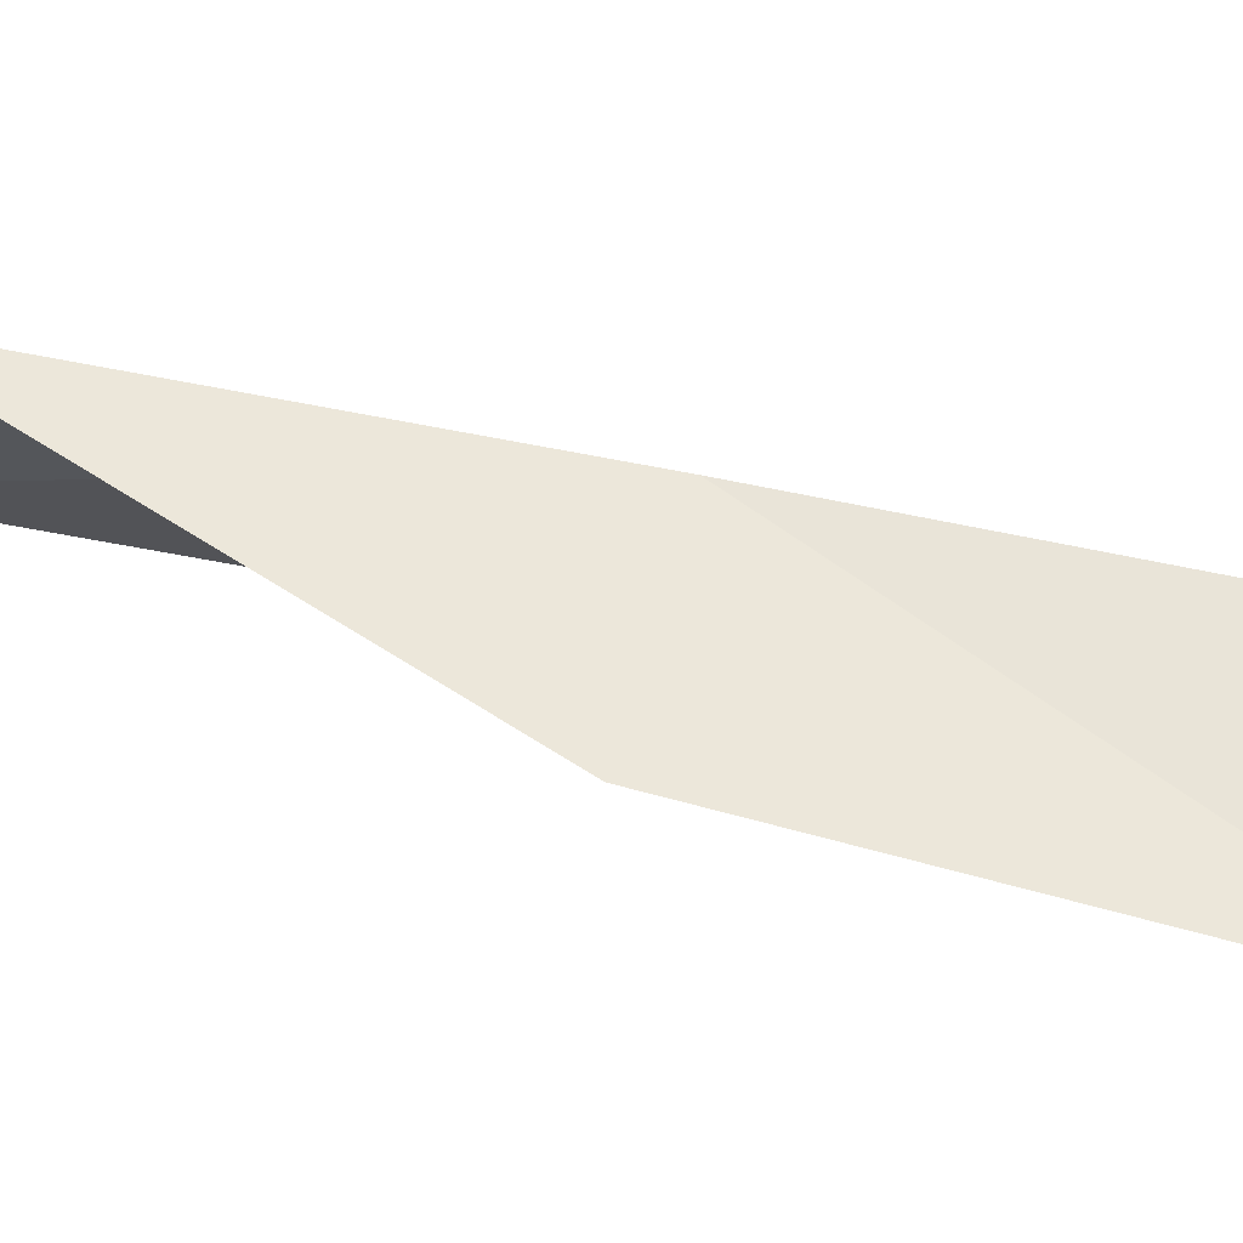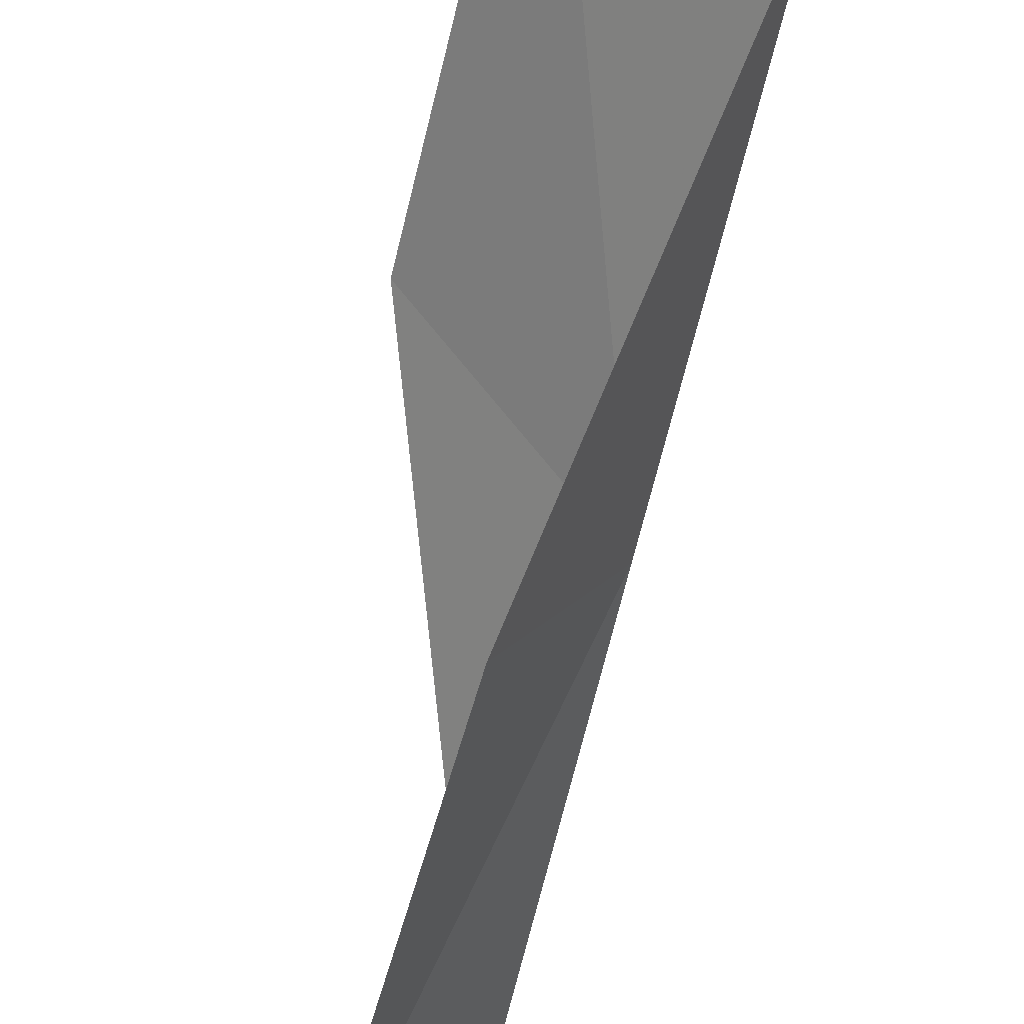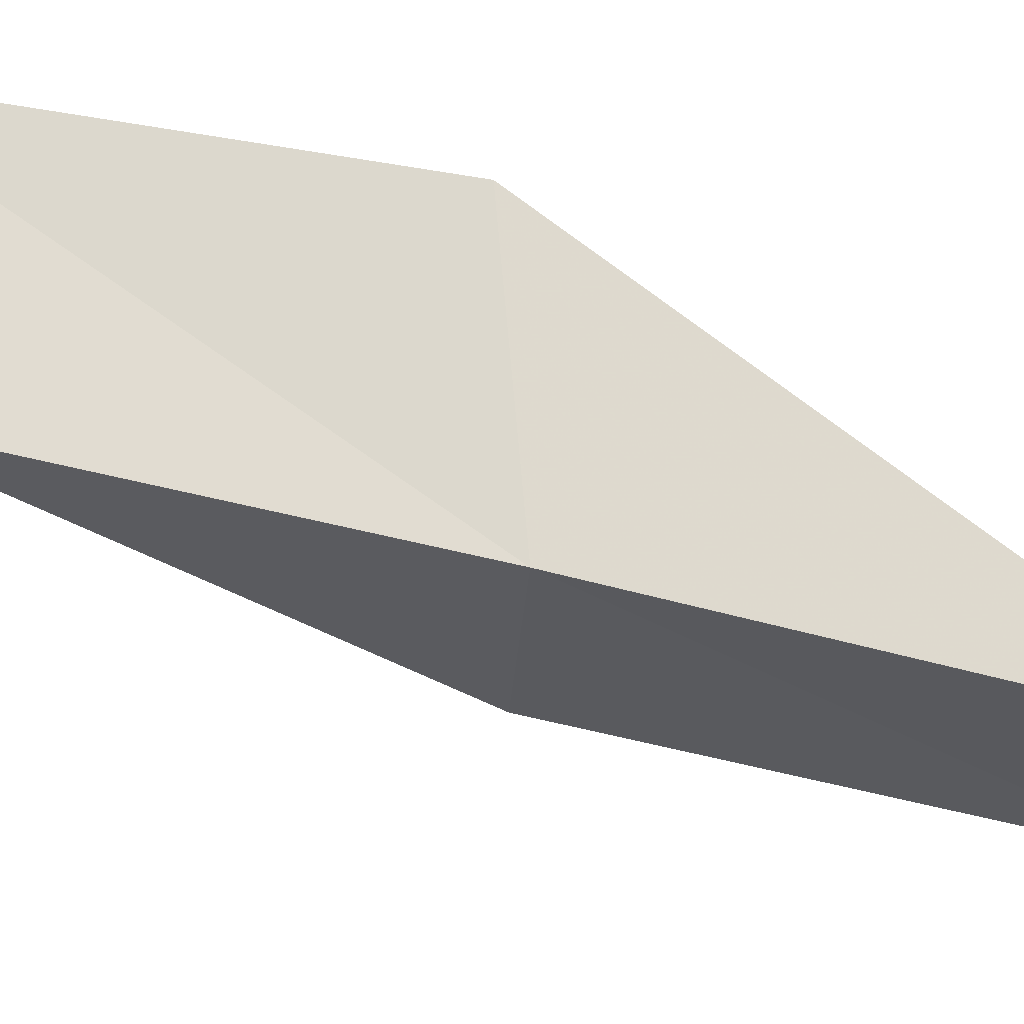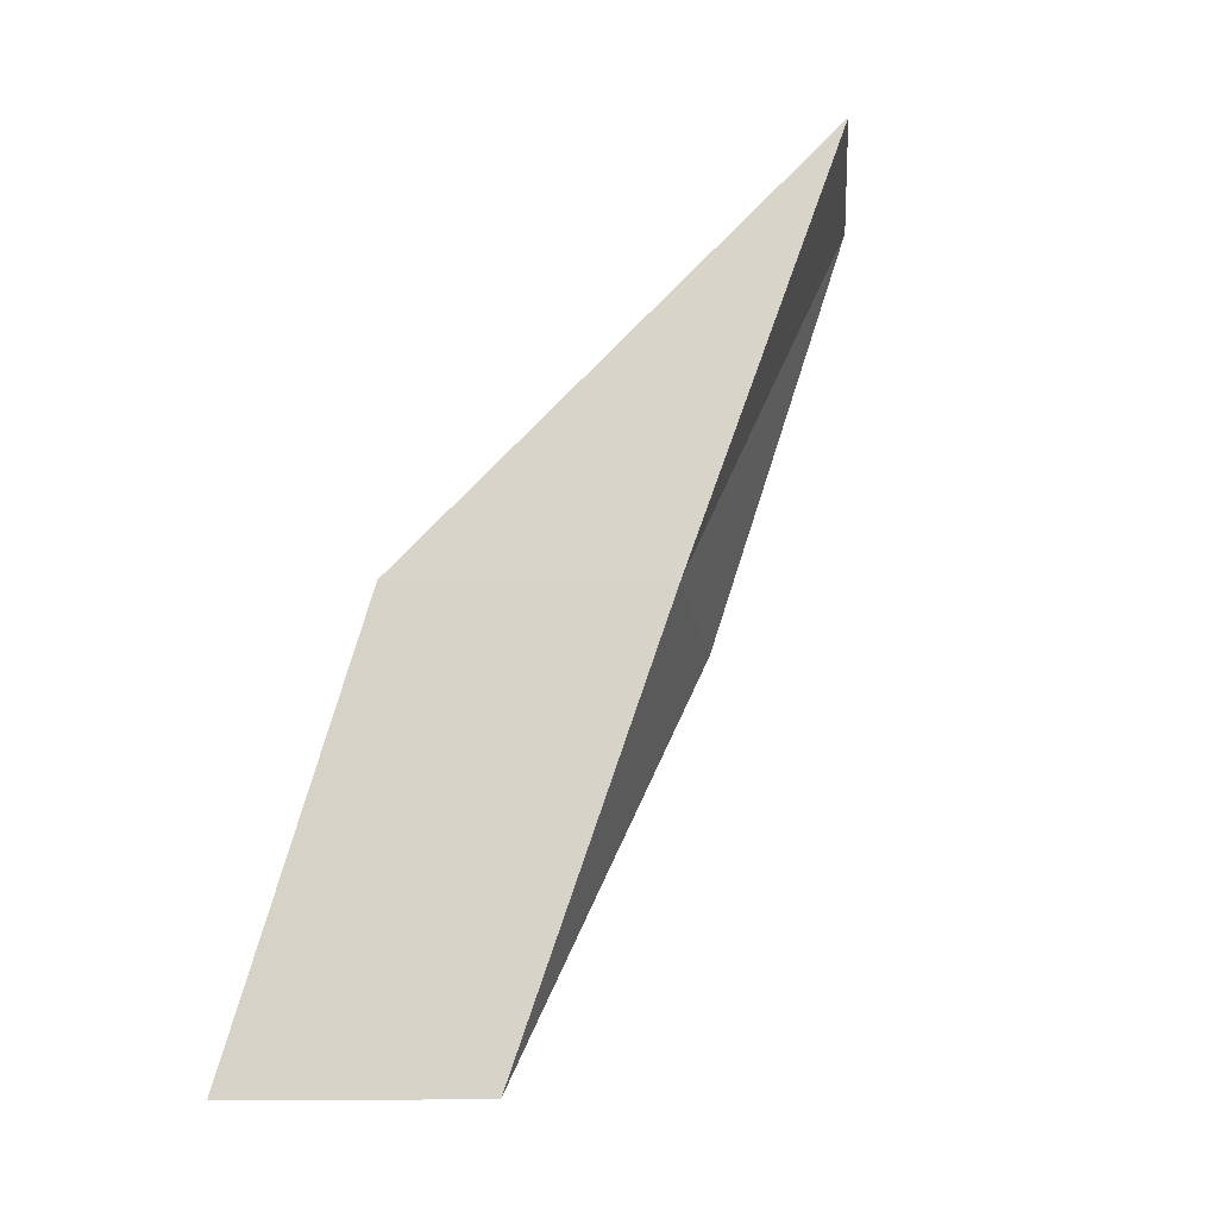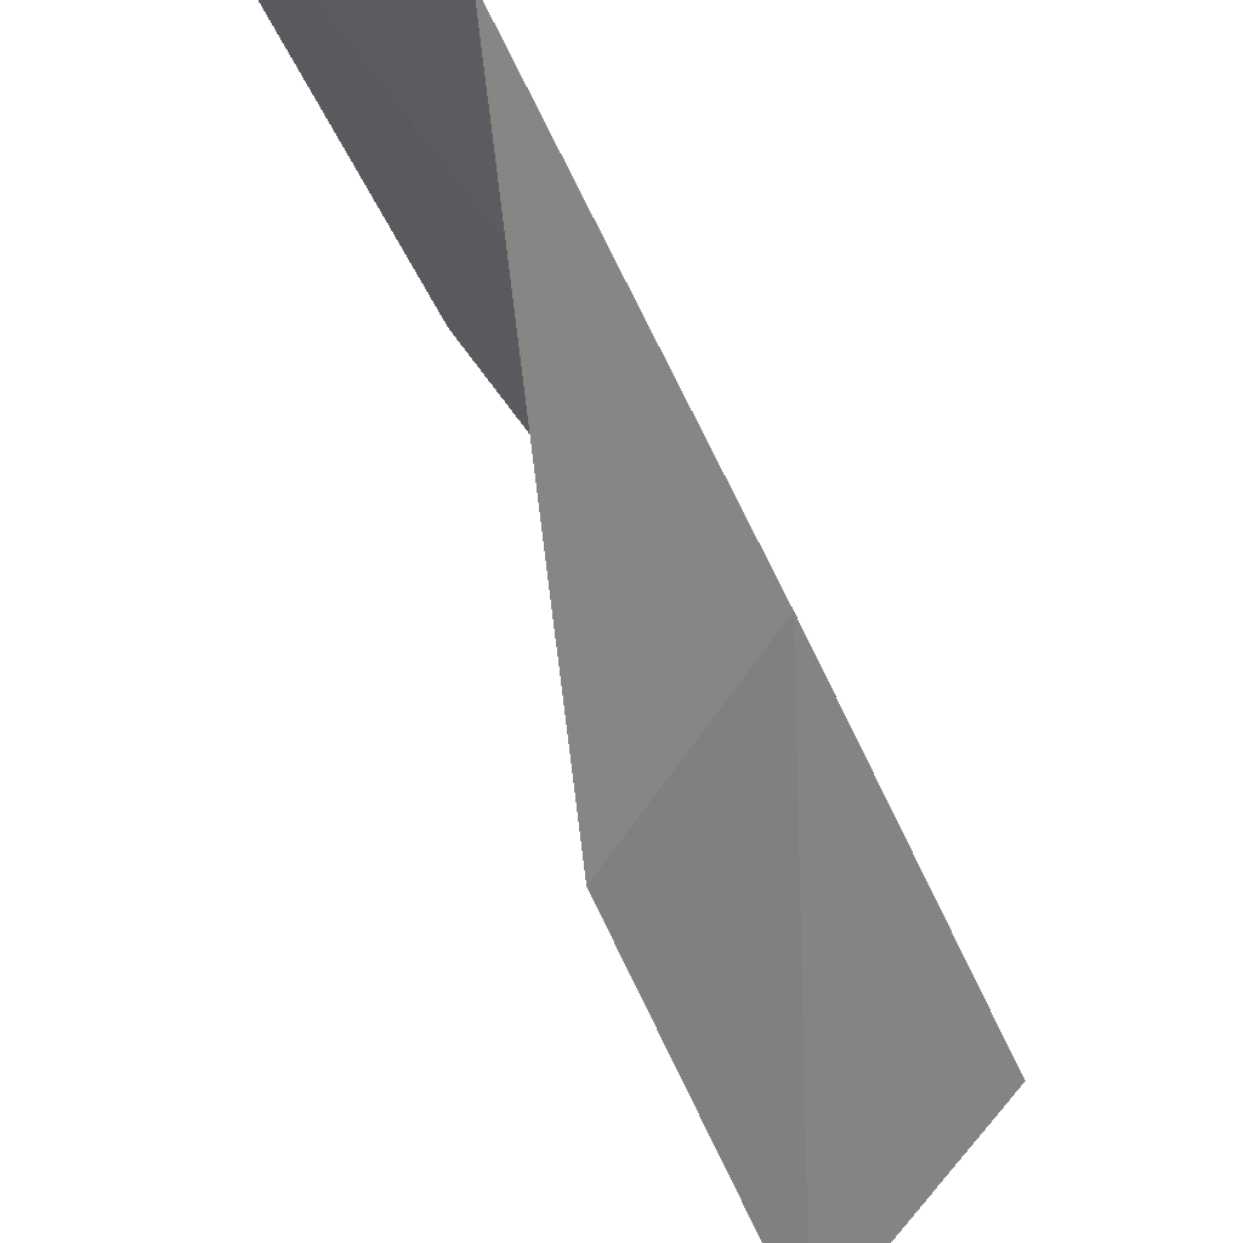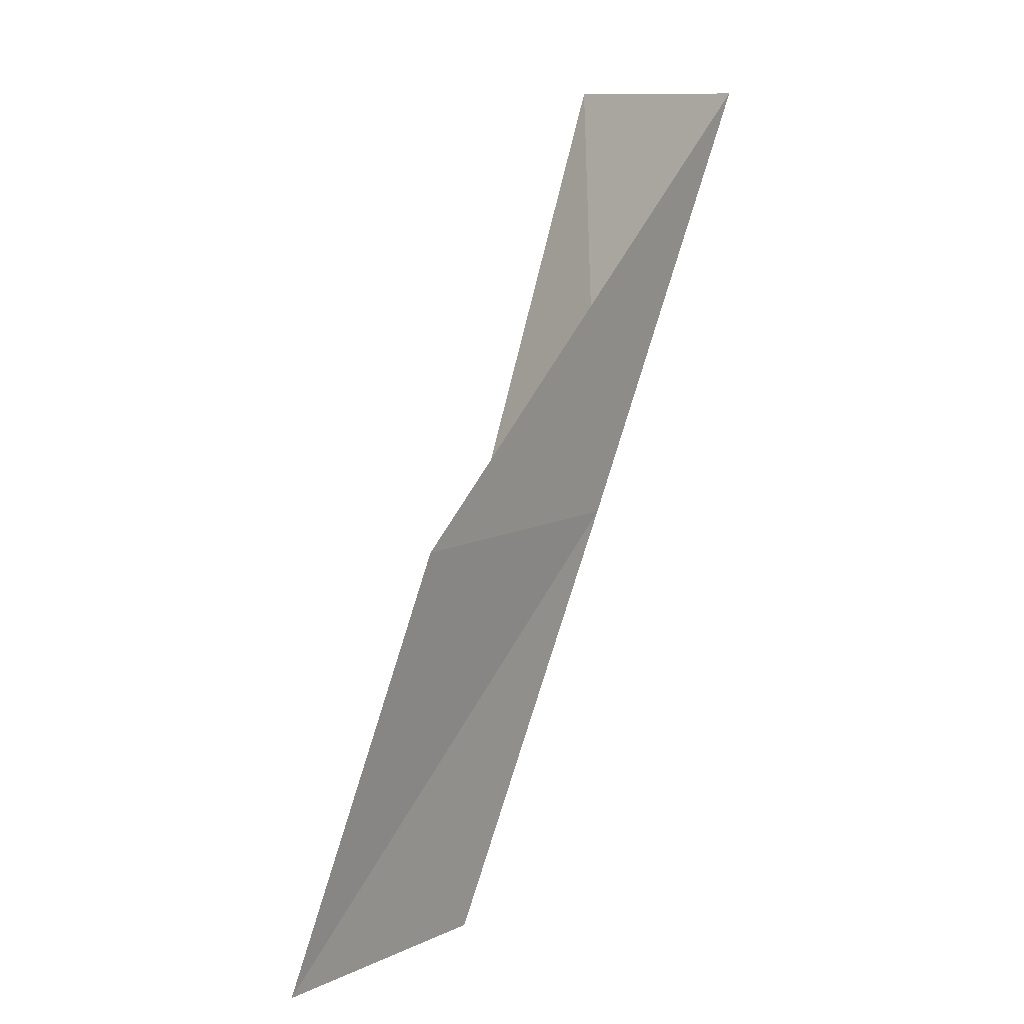
<metadata>
{"format":"obj","ext":"obj","renderer":"f3d","projection":"perspective","resolution":1024,"background":"white","views":[{"elev":-65.5,"azim":-116.6,"up":"+Y"},{"elev":-51.4,"azim":148.8,"up":"+Y"},{"elev":25.7,"azim":-97.1,"up":"+Y"},{"elev":-20.6,"azim":-136.3,"up":"+Z"},{"elev":-31.0,"azim":-178.9,"up":"+Y"},{"elev":11.5,"azim":175.0,"up":"+Z"}]}
</metadata>
<code>
v -24.31 20.54 39.23
v -22.45 22.38 39.23
v -25.78 19.81 43.59
v -24.43 18.16 43.59
v -23.23 18.92 39.23
v -21.03 22.81 34.87
v -22.83 21.17 34.87
f 1 3 2
f 1 5 4
f 1 4 3
f 1 6 7
f 1 2 6
f 1 7 5

</code>
